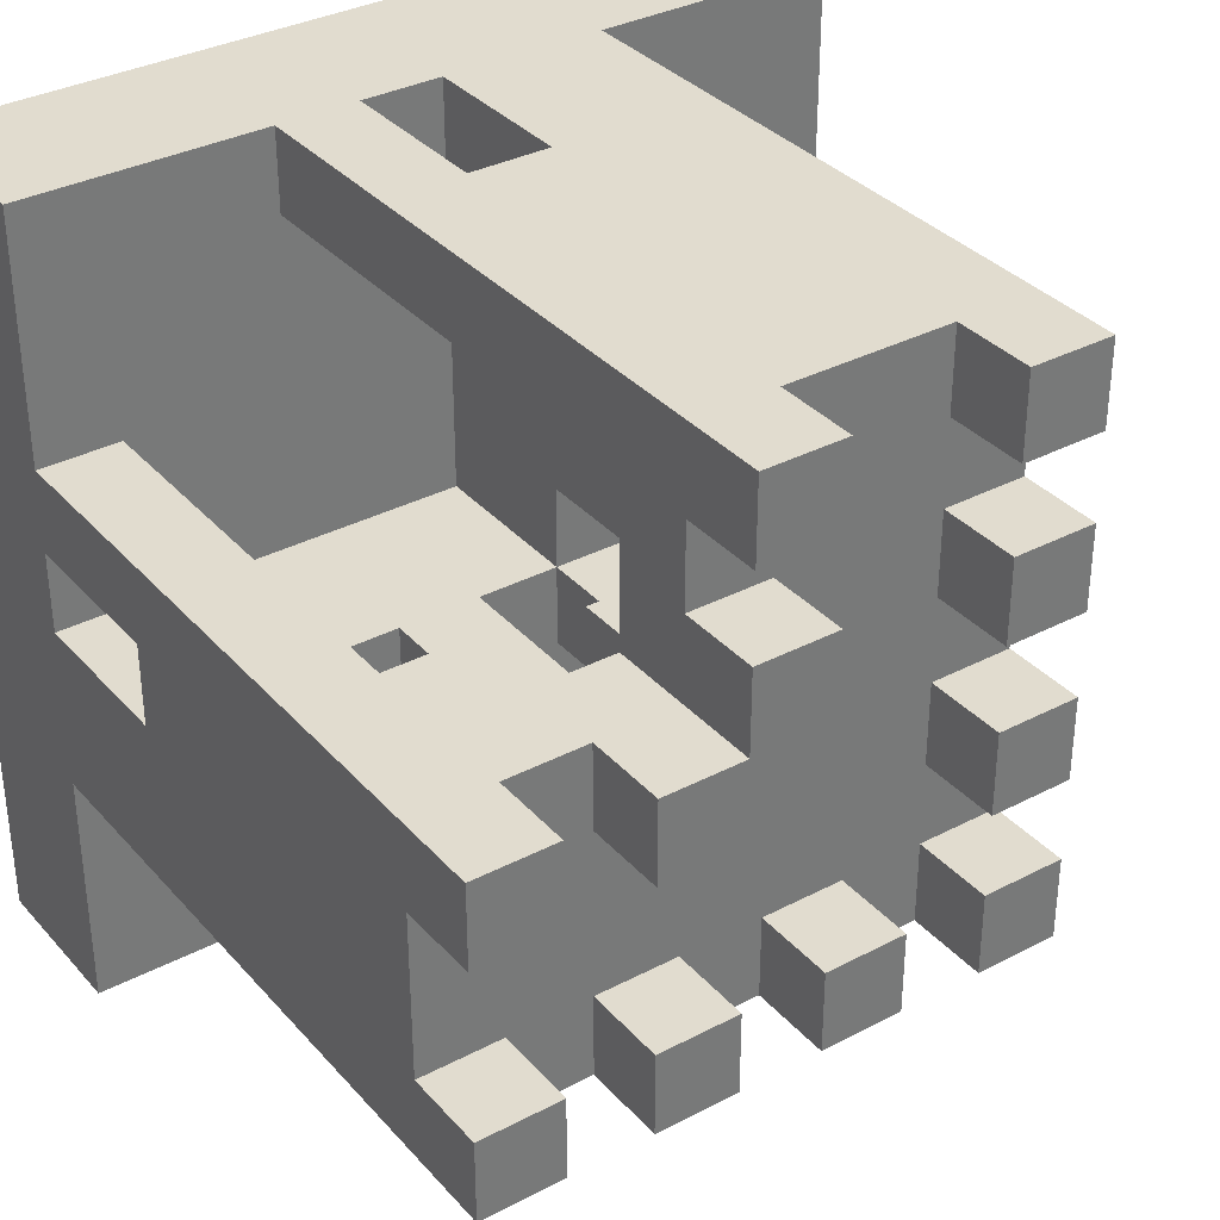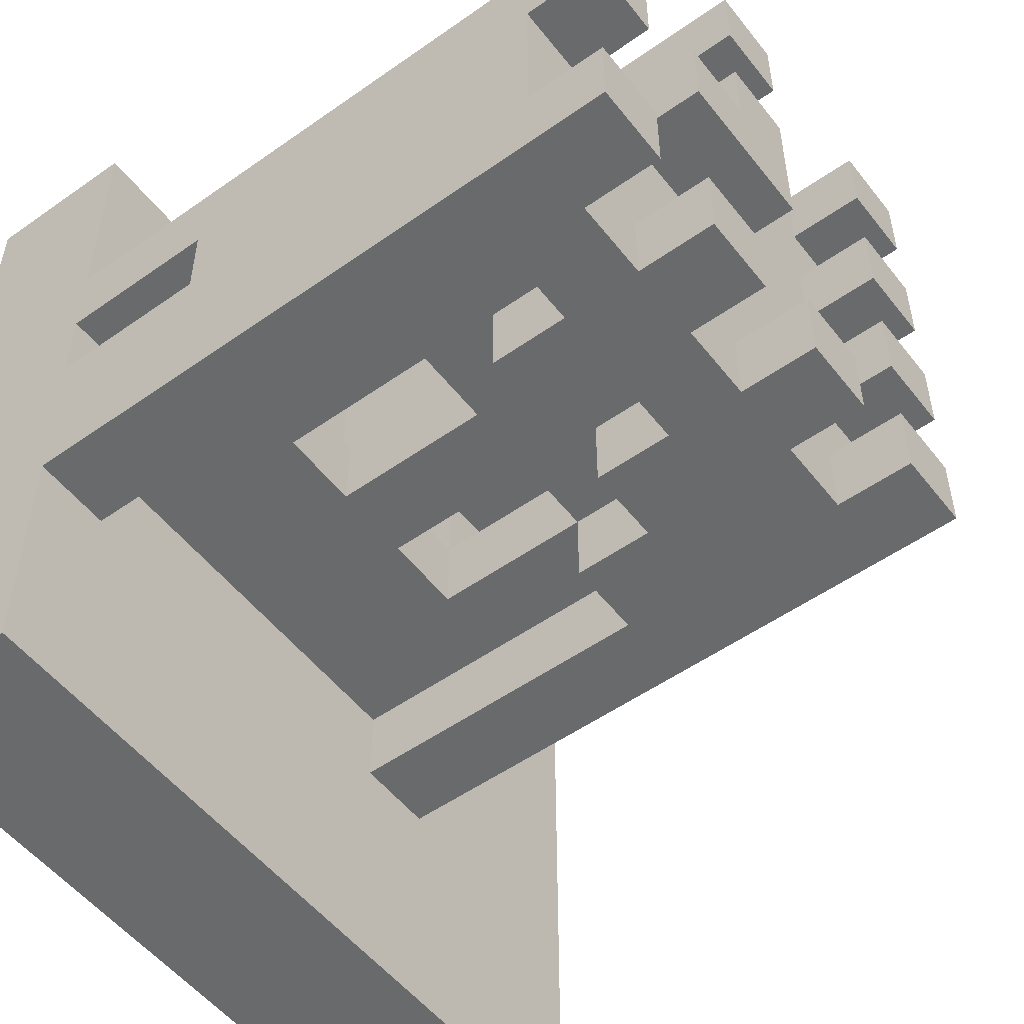
<metadata>
{"format":"obj","ext":"obj","renderer":"f3d","projection":"perspective","resolution":1024,"background":"white","views":[{"elev":34.5,"azim":144.9,"up":"+Z"},{"elev":-52.9,"azim":127.1,"up":"+Z"}]}
</metadata>
<code>
o
v -0.5 0 0.5
v -0.5 0 -0.5
v -0.5 0.1 0.5
v -0.5 0.1 -0.5
v -0.5 0.2 0.5
v -0.5 0.2 -0.5
v -0.2 0.2 0.5
v -0.2 0.2 0.4
v -0.2 0.2 -0.1
v -0.2 0.2 -0.2
v -0.2 0.6 0
v -0.2 0.6 -0.1
v -0.2 0.7 0.3
v -0.2 0.7 0.2
v -0.2 0.7 0.1
v -0.2 0.7 0
v -0.2 0.8 0.4
v -0.2 0.8 0.3
v -0.2 0.8 0.2
v -0.2 0.8 0.1
v -0.2 0.9 0.4
v -0.2 0.9 0.3
v -0.2 0.9 0.2
v -0.2 0.9 0.1
v -0.2 0.9 0
v -0.2 0.9 -0.1
v -0.2 1 0.5
v -0.2 1 0.4
v -0.2 1 0.3
v -0.2 1 0.2
v -0.2 1 0.1
v -0.2 1 0
v -0.2 1 -0.1
v -0.2 1 -0.2
v -0.1 0.2 0.4
v -0.1 0.2 -0.1
v -0.1 0.4 0.3
v -0.1 0.4 0.2
v -0.1 0.4 0.1
v -0.1 0.4 0
v -0.1 0.6 0.3
v -0.1 0.6 0.2
v -0.1 0.6 0.1
v -0.1 0.6 0
v -0.1 0.6 -0.1
v -0.1 0.7 0.3
v -0.1 0.7 0.2
v -0.1 0.7 0.1
v -0.1 0.7 0
v -0.1 0.8 0.4
v -0.1 0.8 0.3
v -0.1 0.8 0.2
v -0.1 0.8 0.1
v 0 0.9 -0.1
v 0 0.9 -0.2
v 0 1 -0.1
v 0 1 -0.2
v 0.1 0.2 0.5
v 0.1 0.2 0.4
v 0.1 0.4 0.5
v 0.1 0.4 0.4
v 0.1 0.4 0
v 0.1 0.4 -0.1
v 0.1 0.6 0
v 0.1 0.6 -0.1
v 0.1 0.9 0.5
v 0.1 0.9 0.4
v 0.1 0.9 0.3
v 0.1 0.9 0.1
v 0.1 1 0.5
v 0.1 1 0.4
v 0.1 1 0.3
v 0.1 1 0.1
v 0.2 0.7 -0.1
v 0.2 0.7 -0.2
v 0.2 0.8 -0.1
v 0.2 0.8 -0.2
v 0.2 0.9 -0.1
v 0.2 0.9 -0.2
v 0.2 1 -0.1
v 0.2 1 -0.2
v 0.3 0.4 0
v 0.3 0.4 -0.1
v 0.3 0.6 0
v 0.3 0.6 -0.1
v 0.3 0.7 0.2
v 0.3 0.7 0
v 0.3 0.8 0.2
v 0.3 0.8 0
v 0.4 0.2 0.2
v 0.4 0.2 0.1
v 0.4 0.2 -0.1
v 0.4 0.2 -0.2
v 0.4 0.4 0.1
v 0.4 0.4 0
v 0.4 0.7 0.2
v 0.4 0.7 0
v 0.4 0.8 -0.1
v 0.4 0.8 -0.2
v 0.4 0.9 0.2
v 0.4 0.9 0.1
v 0.4 0.9 -0.1
v 0.4 0.9 -0.2
v 0.4 1 0.2
v 0.4 1 0.1
v 0.4 1 -0.1
v 0.4 1 -0.2
v -0.1 0.2 -0.1
v -0.1 0.2 -0.2
v -0.1 0.6 -0.1
v -0.1 0.6 -0.2
v -0.1 0.9 0.5
v -0.1 0.9 0.4
v -0.1 0.9 0.3
v -0.1 0.9 0.2
v -0.1 0.9 0.1
v -0.1 0.9 0
v -0.1 0.9 -0.1
v -0.1 0.9 -0.2
v -0.1 1 0.5
v -0.1 1 0.4
v -0.1 1 0.3
v -0.1 1 0.2
v -0.1 1 0.1
v -0.1 1 0
v -0.1 1 -0.1
v -0.1 1 -0.2
v 0 0.2 0.5
v 0 0.2 0
v 0 0.4 0.5
v 0 0.4 0.4
v 0 0.4 0.3
v 0 0.4 0.2
v 0 0.4 0.1
v 0 0.4 0
v 0 0.4 -0.1
v 0 0.6 0.3
v 0 0.6 0.2
v 0 0.6 0.1
v 0 0.6 0
v 0 0.6 -0.1
v 0 0.6 -0.2
v 0 0.7 0.4
v 0 0.7 0.2
v 0 0.7 -0.1
v 0 0.7 -0.2
v 0 0.8 0.2
v 0 0.8 0.1
v 0.1 0.6 0.1
v 0.1 0.6 0
v 0.1 0.7 0.4
v 0.1 0.7 0.2
v 0.1 0.7 -0.1
v 0.1 0.7 -0.2
v 0.1 0.8 0.4
v 0.1 0.8 0.2
v 0.1 0.8 0.1
v 0.1 0.8 0
v 0.1 0.8 -0.1
v 0.1 0.8 -0.2
v 0.1 0.9 -0.1
v 0.1 0.9 -0.2
v 0.1 1 -0.1
v 0.1 1 -0.2
v 0.2 0.2 0.5
v 0.2 0.2 0.4
v 0.2 0.4 0
v 0.2 0.4 -0.1
v 0.2 0.6 0
v 0.2 0.6 -0.1
v 0.2 0.8 0.4
v 0.2 0.8 0.2
v 0.2 0.9 0.4
v 0.2 0.9 0.3
v 0.2 1 0.5
v 0.2 1 0.4
v 0.2 1 0.3
v 0.2 1 0.2
v 0.3 0.7 -0.1
v 0.3 0.7 -0.2
v 0.3 0.8 -0.1
v 0.3 0.8 -0.2
v 0.3 0.9 0.2
v 0.3 0.9 0.1
v 0.3 0.9 -0.1
v 0.3 0.9 -0.2
v 0.3 1 0.2
v 0.3 1 0.1
v 0.3 1 -0.1
v 0.3 1 -0.2
v 0.5 0 0.5
v 0.5 0 -0.5
v 0.5 0.1 0.5
v 0.5 0.1 -0.2
v 0.5 0.1 -0.5
v 0.5 0.2 0.5
v 0.5 0.2 0.2
v 0.5 0.2 0.1
v 0.5 0.2 0
v 0.5 0.2 -0.2
v 0.5 0.2 -0.5
v 0.5 0.4 0.1
v 0.5 0.4 0
v 0.5 0.9 0.1
v 0.5 0.9 -0.1
v 0.5 1 0.2
v 0.5 1 0.1
v 0.5 1 -0.1
v 0.5 1 -0.2
v -0.5 0 0.5
v -0.5 0.1 0.5
v -0.5 0.2 0.5
v -0.2 0.1 0.5
v -0.2 0.2 0.5
v -0.2 1 0.5
v -0.1 0.9 0.5
v -0.1 1 0.5
v 0 0.2 0.5
v 0 0.4 0.5
v 0.1 0.2 0.5
v 0.1 0.4 0.5
v 0.1 0.9 0.5
v 0.1 1 0.5
v 0.2 0.2 0.5
v 0.2 1 0.5
v 0.5 0 0.5
v 0.5 0.1 0.5
v 0.5 0.2 0.5
v -0.2 0.7 0.3
v -0.2 0.8 0.3
v -0.2 0.9 0.3
v -0.2 1 0.3
v -0.1 0.7 0.3
v -0.1 0.8 0.3
v -0.1 0.9 0.3
v -0.1 1 0.3
v 0.1 0.9 0.3
v 0.1 1 0.3
v 0.2 0.9 0.3
v 0.2 1 0.3
v -0.1 0.4 0.2
v -0.1 0.6 0.2
v 0 0.4 0.2
v 0 0.6 0.2
v 0.2 0.8 0.2
v 0.2 1 0.2
v 0.3 0.7 0.2
v 0.3 0.8 0.2
v 0.3 0.9 0.2
v 0.3 1 0.2
v 0.4 0.2 0.2
v 0.4 0.7 0.2
v 0.4 0.9 0.2
v 0.4 1 0.2
v 0.5 0.2 0.2
v 0.5 1 0.2
v -0.2 0.7 0.1
v -0.2 0.8 0.1
v -0.2 0.9 0.1
v -0.2 1 0.1
v -0.1 0.7 0.1
v -0.1 0.8 0.1
v -0.1 0.9 0.1
v -0.1 1 0.1
v 0 0.6 0.1
v 0 0.8 0.1
v 0.1 0.6 0.1
v 0.1 0.8 0.1
v -0.2 0.6 0
v -0.2 0.7 0
v -0.1 0.4 0
v -0.1 0.6 0
v -0.1 0.7 0
v 0 0.2 0
v 0 0.4 0
v 0 0.6 0
v 0.1 0.4 0
v 0.1 0.6 0
v 0.1 0.8 0
v 0.2 0.4 0
v 0.2 0.6 0
v 0.3 0.4 0
v 0.3 0.6 0
v 0.3 0.7 0
v 0.3 0.8 0
v 0.4 0.4 0
v 0.4 0.7 0
v 0.5 0.2 0
v 0.5 0.4 0
v -0.2 0.2 -0.1
v -0.2 0.6 -0.1
v -0.2 0.9 -0.1
v -0.2 1 -0.1
v -0.1 0.2 -0.1
v -0.1 0.6 -0.1
v -0.1 0.9 -0.1
v -0.1 1 -0.1
v 0 0.9 -0.1
v 0 1 -0.1
v 0.1 0.9 -0.1
v 0.1 1 -0.1
v 0.2 0.9 -0.1
v 0.2 1 -0.1
v 0.3 0.9 -0.1
v 0.3 1 -0.1
v 0.4 0.9 -0.1
v 0.4 1 -0.1
v 0.5 0.9 -0.1
v 0.5 1 -0.1
v -0.2 0.2 0.4
v -0.2 0.8 0.4
v -0.2 0.9 0.4
v -0.2 1 0.4
v -0.1 0.2 0.4
v -0.1 0.8 0.4
v -0.1 0.9 0.4
v -0.1 1 0.4
v 0 0.4 0.4
v 0 0.7 0.4
v 0.1 0.2 0.4
v 0.1 0.4 0.4
v 0.1 0.7 0.4
v 0.1 0.8 0.4
v 0.1 0.9 0.4
v 0.1 1 0.4
v 0.2 0.2 0.4
v 0.2 0.8 0.4
v 0.2 0.9 0.4
v 0.2 1 0.4
v -0.1 0.4 0.3
v -0.1 0.6 0.3
v 0 0.4 0.3
v 0 0.6 0.3
v -0.2 0.7 0.2
v -0.2 0.8 0.2
v -0.2 0.9 0.2
v -0.2 1 0.2
v -0.1 0.7 0.2
v -0.1 0.8 0.2
v -0.1 0.9 0.2
v -0.1 1 0.2
v 0 0.7 0.2
v 0 0.8 0.2
v 0.1 0.7 0.2
v 0.1 0.8 0.2
v -0.1 0.4 0.1
v -0.1 0.6 0.1
v 0 0.4 0.1
v 0 0.6 0.1
v 0.1 0.9 0.1
v 0.1 1 0.1
v 0.3 0.9 0.1
v 0.3 1 0.1
v 0.4 0.2 0.1
v 0.4 0.4 0.1
v 0.4 0.9 0.1
v 0.4 1 0.1
v 0.5 0.2 0.1
v 0.5 0.4 0.1
v 0.5 0.9 0.1
v 0.5 1 0.1
v -0.2 0.9 0
v -0.2 1 0
v -0.1 0.9 0
v -0.1 1 0
v -0.1 0.2 -0.1
v -0.1 0.6 -0.1
v 0 0.4 -0.1
v 0 0.6 -0.1
v 0 0.7 -0.1
v 0.1 0.4 -0.1
v 0.1 0.6 -0.1
v 0.1 0.7 -0.1
v 0.1 0.8 -0.1
v 0.2 0.4 -0.1
v 0.2 0.6 -0.1
v 0.2 0.7 -0.1
v 0.2 0.8 -0.1
v 0.3 0.4 -0.1
v 0.3 0.6 -0.1
v 0.3 0.7 -0.1
v 0.3 0.8 -0.1
v 0.4 0.2 -0.1
v 0.4 0.8 -0.1
v -0.2 0.2 -0.2
v -0.2 1 -0.2
v -0.1 0.2 -0.2
v -0.1 0.6 -0.2
v -0.1 0.9 -0.2
v -0.1 1 -0.2
v 0 0.6 -0.2
v 0 0.7 -0.2
v 0 0.9 -0.2
v 0 1 -0.2
v 0.1 0.7 -0.2
v 0.1 0.8 -0.2
v 0.1 0.9 -0.2
v 0.1 1 -0.2
v 0.2 0.7 -0.2
v 0.2 0.8 -0.2
v 0.2 0.9 -0.2
v 0.2 1 -0.2
v 0.3 0.7 -0.2
v 0.3 0.8 -0.2
v 0.3 0.9 -0.2
v 0.3 1 -0.2
v 0.4 0.2 -0.2
v 0.4 0.8 -0.2
v 0.4 0.9 -0.2
v 0.4 1 -0.2
v 0.5 0.2 -0.2
v 0.5 1 -0.2
v -0.5 0 -0.5
v -0.5 0.1 -0.5
v -0.5 0.2 -0.5
v 0.5 0 -0.5
v 0.5 0.1 -0.5
v 0.5 0.2 -0.5
v -0.5 0 0.5
v 0.5 0 0.5
v -0.5 0 -0.5
v 0.5 0 -0.5
v 0 0.4 0.5
v 0.1 0.4 0.5
v 0 0.4 0.4
v 0.1 0.4 0.4
v 0.4 0.4 0.1
v 0.5 0.4 0.1
v 0.4 0.4 0
v 0.5 0.4 0
v -0.1 0.6 0.3
v 0 0.6 0.3
v -0.1 0.6 0.2
v 0 0.6 0.2
v -0.1 0.6 0.1
v 0 0.6 0.1
v 0.1 0.6 0.1
v -0.2 0.6 0
v -0.1 0.6 0
v 0 0.6 0
v 0.1 0.6 0
v 0.2 0.6 0
v 0.3 0.6 0
v -0.2 0.6 -0.1
v -0.1 0.6 -0.1
v 0 0.6 -0.1
v 0.1 0.6 -0.1
v 0.2 0.6 -0.1
v 0.3 0.6 -0.1
v -0.1 0.6 -0.2
v 0 0.6 -0.2
v 0 0.7 0.4
v 0.1 0.7 0.4
v -0.2 0.7 0.3
v -0.1 0.7 0.3
v -0.2 0.7 0.2
v -0.1 0.7 0.2
v 0 0.7 0.2
v 0.1 0.7 0.2
v 0.3 0.7 0.2
v 0.4 0.7 0.2
v -0.2 0.7 0.1
v -0.1 0.7 0.1
v -0.2 0.7 0
v -0.1 0.7 0
v 0.3 0.7 0
v 0.4 0.7 0
v 0 0.7 -0.1
v 0.1 0.7 -0.1
v 0.2 0.7 -0.1
v 0.3 0.7 -0.1
v 0 0.7 -0.2
v 0.1 0.7 -0.2
v 0.2 0.7 -0.2
v 0.3 0.7 -0.2
v -0.2 0.8 0.4
v -0.1 0.8 0.4
v 0.1 0.8 0.4
v 0.2 0.8 0.4
v -0.2 0.8 0.3
v -0.1 0.8 0.3
v -0.2 0.8 0.2
v -0.1 0.8 0.2
v 0 0.8 0.2
v 0.1 0.8 0.2
v 0.2 0.8 0.2
v 0.3 0.8 0.2
v -0.2 0.8 0.1
v -0.1 0.8 0.1
v 0 0.8 0.1
v 0.1 0.8 0.1
v 0.1 0.8 0
v 0.3 0.8 0
v 0.1 0.8 -0.1
v 0.2 0.8 -0.1
v 0.3 0.8 -0.1
v 0.4 0.8 -0.1
v 0.1 0.8 -0.2
v 0.2 0.8 -0.2
v 0.3 0.8 -0.2
v 0.4 0.8 -0.2
v -0.5 0.2 0.5
v -0.2 0.2 0.5
v 0 0.2 0.5
v 0.1 0.2 0.5
v 0.2 0.2 0.5
v 0.5 0.2 0.5
v -0.2 0.2 0.4
v -0.1 0.2 0.4
v 0.1 0.2 0.4
v 0.2 0.2 0.4
v 0.4 0.2 0.2
v 0.5 0.2 0.2
v 0.4 0.2 0.1
v 0.5 0.2 0.1
v 0 0.2 0
v 0.5 0.2 0
v -0.2 0.2 -0.1
v -0.1 0.2 -0.1
v 0.4 0.2 -0.1
v -0.2 0.2 -0.2
v -0.1 0.2 -0.2
v 0.4 0.2 -0.2
v 0.5 0.2 -0.2
v -0.5 0.2 -0.5
v 0.5 0.2 -0.5
v -0.1 0.4 0.3
v 0 0.4 0.3
v -0.1 0.4 0.2
v 0 0.4 0.2
v -0.1 0.4 0.1
v 0 0.4 0.1
v -0.1 0.4 0
v 0 0.4 0
v 0.1 0.4 0
v 0.2 0.4 0
v 0.3 0.4 0
v 0 0.4 -0.1
v 0.1 0.4 -0.1
v 0.2 0.4 -0.1
v 0.3 0.4 -0.1
v -0.1 0.9 0.5
v 0.1 0.9 0.5
v -0.2 0.9 0.4
v -0.1 0.9 0.4
v 0.1 0.9 0.4
v 0.2 0.9 0.4
v -0.2 0.9 0.3
v -0.1 0.9 0.3
v 0.1 0.9 0.3
v 0.2 0.9 0.3
v -0.2 0.9 0.2
v -0.1 0.9 0.2
v 0.3 0.9 0.2
v 0.4 0.9 0.2
v -0.2 0.9 0.1
v -0.1 0.9 0.1
v 0.1 0.9 0.1
v 0.3 0.9 0.1
v 0.4 0.9 0.1
v 0.5 0.9 0.1
v -0.2 0.9 0
v -0.1 0.9 0
v -0.2 0.9 -0.1
v -0.1 0.9 -0.1
v 0 0.9 -0.1
v 0.1 0.9 -0.1
v 0.2 0.9 -0.1
v 0.3 0.9 -0.1
v 0.4 0.9 -0.1
v 0.5 0.9 -0.1
v -0.1 0.9 -0.2
v 0 0.9 -0.2
v 0.1 0.9 -0.2
v 0.2 0.9 -0.2
v 0.3 0.9 -0.2
v 0.4 0.9 -0.2
v -0.2 1 0.5
v -0.1 1 0.5
v 0.1 1 0.5
v 0.2 1 0.5
v -0.2 1 0.4
v -0.1 1 0.4
v 0.1 1 0.4
v 0.2 1 0.4
v -0.2 1 0.3
v -0.1 1 0.3
v 0.1 1 0.3
v 0.2 1 0.3
v -0.2 1 0.2
v -0.1 1 0.2
v 0.2 1 0.2
v 0.3 1 0.2
v 0.4 1 0.2
v 0.5 1 0.2
v -0.2 1 0.1
v -0.1 1 0.1
v 0.1 1 0.1
v 0.3 1 0.1
v 0.4 1 0.1
v 0.5 1 0.1
v -0.2 1 0
v -0.1 1 0
v -0.2 1 -0.1
v -0.1 1 -0.1
v 0 1 -0.1
v 0.1 1 -0.1
v 0.2 1 -0.1
v 0.3 1 -0.1
v 0.4 1 -0.1
v 0.5 1 -0.1
v -0.2 1 -0.2
v -0.1 1 -0.2
v 0 1 -0.2
v 0.1 1 -0.2
v 0.2 1 -0.2
v 0.3 1 -0.2
v 0.4 1 -0.2
v 0.5 1 -0.2
f 3 2 1
f 4 2 3
f 5 4 3
f 6 4 5
f 12 10 9
f 16 12 11
f 17 8 7
f 18 14 13
f 19 14 18
f 20 16 15
f 21 19 18
f 21 20 19
f 21 17 7
f 21 18 17
f 22 20 21
f 23 20 22
f 24 16 20
f 24 20 23
f 25 12 16
f 25 16 24
f 26 10 12
f 26 12 25
f 27 21 7
f 28 21 27
f 29 23 22
f 30 23 29
f 31 25 24
f 32 25 31
f 33 10 26
f 34 10 33
f 37 36 35
f 38 36 37
f 39 36 38
f 40 36 39
f 41 37 35
f 42 39 38
f 43 39 42
f 44 36 40
f 45 36 44
f 46 43 42
f 46 41 35
f 46 44 43
f 46 42 41
f 47 44 46
f 48 44 47
f 49 44 48
f 50 46 35
f 51 46 50
f 52 48 47
f 53 48 52
f 56 55 54
f 57 55 56
f 60 59 58
f 61 59 60
f 64 63 62
f 65 63 64
f 70 67 66
f 71 67 70
f 72 69 68
f 73 69 72
f 76 75 74
f 77 75 76
f 80 79 78
f 81 79 80
f 84 83 82
f 85 83 84
f 88 87 86
f 89 87 88
f 94 91 90
f 96 94 90
f 96 95 94
f 97 95 96
f 98 93 92
f 99 93 98
f 104 101 100
f 105 101 104
f 106 103 102
f 107 103 106
f 108 109 110
f 110 109 111
f 112 113 120
f 120 113 121
f 114 115 122
f 122 115 123
f 116 117 124
f 124 117 125
f 118 119 126
f 126 119 127
f 128 129 130
f 130 129 131
f 131 129 132
f 132 129 133
f 133 129 134
f 134 129 135
f 131 132 137
f 133 134 138
f 138 134 139
f 135 136 140
f 140 136 141
f 138 139 143
f 131 137 143
f 137 138 143
f 143 139 144
f 141 142 145
f 145 142 146
f 144 139 147
f 147 139 148
f 151 152 155
f 155 152 156
f 149 150 157
f 157 150 158
f 153 154 159
f 159 154 160
f 161 162 163
f 163 162 164
f 167 168 169
f 169 168 170
f 165 166 171
f 165 171 173
f 171 172 173
f 173 172 174
f 165 173 175
f 175 173 176
f 174 172 177
f 177 172 178
f 179 180 181
f 181 180 182
f 183 184 187
f 187 184 188
f 185 186 189
f 189 186 190
f 191 192 193
f 193 192 194
f 194 192 195
f 193 194 196
f 196 194 197
f 197 194 198
f 198 194 199
f 194 195 200
f 199 194 200
f 200 195 201
f 197 198 202
f 199 200 203
f 197 202 204
f 202 203 204
f 203 200 205
f 204 203 205
f 197 204 206
f 206 204 207
f 205 200 208
f 208 200 209
f 213 211 210
f 213 212 211
f 214 212 213
f 216 215 214
f 217 215 216
f 218 214 213
f 218 216 214
f 219 216 218
f 220 218 213
f 221 216 219
f 222 216 221
f 224 220 213
f 224 223 222
f 224 222 221
f 224 221 220
f 225 223 224
f 226 213 210
f 227 224 213
f 227 213 226
f 228 224 227
f 233 230 229
f 234 230 233
f 235 232 231
f 236 232 235
f 239 238 237
f 240 238 239
f 243 242 241
f 244 242 243
f 248 246 245
f 249 246 248
f 250 246 249
f 252 248 247
f 252 249 248
f 253 249 252
f 255 252 251
f 255 254 253
f 255 253 252
f 256 254 255
f 261 258 257
f 262 258 261
f 263 260 259
f 264 260 263
f 267 266 265
f 268 266 267
f 272 270 269
f 273 270 272
f 275 272 271
f 276 272 275
f 277 275 274
f 280 278 277
f 280 279 278
f 280 277 274
f 281 279 280
f 282 280 274
f 283 279 281
f 284 279 283
f 285 279 284
f 286 282 274
f 286 283 282
f 286 284 283
f 287 284 286
f 288 286 274
f 289 286 288
f 294 291 290
f 295 291 294
f 296 293 292
f 297 293 296
f 300 299 298
f 301 299 300
f 304 303 302
f 305 303 304
f 308 307 306
f 309 307 308
f 310 311 314
f 314 311 315
f 312 313 316
f 316 313 317
f 318 319 321
f 321 319 322
f 320 321 326
f 321 322 326
f 322 323 326
f 326 323 327
f 324 325 328
f 328 325 329
f 330 331 332
f 332 331 333
f 334 335 338
f 338 335 339
f 336 337 340
f 340 337 341
f 342 343 344
f 344 343 345
f 346 347 348
f 348 347 349
f 350 351 352
f 352 351 353
f 354 355 358
f 358 355 359
f 356 357 360
f 360 357 361
f 362 363 364
f 364 363 365
f 366 367 368
f 368 367 369
f 366 368 371
f 369 370 372
f 372 370 373
f 366 371 375
f 373 374 375
f 372 373 375
f 371 372 375
f 375 374 376
f 376 374 377
f 377 374 378
f 366 375 379
f 376 377 380
f 380 377 381
f 366 379 383
f 381 382 383
f 380 381 383
f 379 380 383
f 383 382 384
f 385 386 387
f 387 386 388
f 388 386 389
f 389 386 390
f 388 389 391
f 391 389 392
f 392 389 393
f 393 394 395
f 392 393 395
f 395 394 396
f 396 394 397
f 397 394 398
f 396 397 400
f 400 397 401
f 399 400 403
f 401 402 403
f 400 401 403
f 403 402 404
f 404 402 405
f 405 402 406
f 404 405 408
f 408 405 409
f 407 408 411
f 409 410 411
f 408 409 411
f 411 410 412
f 413 414 416
f 414 415 417
f 416 414 417
f 417 415 418
f 421 420 419
f 422 420 421
f 425 424 423
f 426 424 425
f 429 428 427
f 430 428 429
f 433 432 431
f 434 432 433
f 439 436 435
f 439 437 436
f 440 437 439
f 441 437 440
f 444 439 438
f 445 439 444
f 446 441 440
f 447 441 446
f 448 443 442
f 449 443 448
f 450 446 445
f 451 446 450
f 456 455 454
f 457 455 456
f 458 453 452
f 459 453 458
f 464 463 462
f 465 463 464
f 466 461 460
f 467 461 466
f 472 469 468
f 473 469 472
f 474 471 470
f 475 471 474
f 480 477 476
f 481 477 480
f 485 479 478
f 486 479 485
f 488 483 482
f 489 483 488
f 490 487 486
f 490 485 484
f 490 486 485
f 491 487 490
f 492 487 491
f 493 487 492
f 498 495 494
f 499 495 498
f 500 497 496
f 501 497 500
f 502 503 508
f 504 505 510
f 506 507 511
f 511 507 512
f 510 511 512
f 512 507 513
f 510 512 514
f 504 510 516
f 514 515 516
f 510 514 516
f 516 515 517
f 508 509 518
f 502 508 518
f 518 509 519
f 502 518 521
f 519 520 522
f 522 520 523
f 502 521 525
f 523 524 525
f 522 523 525
f 521 522 525
f 525 524 526
f 527 528 529
f 529 528 530
f 531 532 533
f 533 532 534
f 534 535 538
f 538 535 539
f 536 537 540
f 540 537 541
f 542 543 545
f 545 543 546
f 544 545 548
f 546 547 548
f 545 546 548
f 548 547 549
f 549 547 550
f 550 547 551
f 549 550 553
f 552 553 556
f 553 550 557
f 556 553 557
f 557 550 558
f 554 555 559
f 559 555 560
f 557 558 563
f 559 560 563
f 558 559 563
f 560 561 563
f 562 563 564
f 563 561 565
f 564 563 565
f 565 561 566
f 566 561 567
f 567 561 568
f 568 561 569
f 569 561 570
f 570 561 571
f 565 566 572
f 572 566 573
f 567 568 574
f 574 568 575
f 569 570 576
f 576 570 577
f 578 579 582
f 582 579 583
f 580 581 584
f 584 581 585
f 586 587 590
f 590 587 591
f 588 589 592
f 588 592 598
f 592 593 598
f 598 593 599
f 594 595 600
f 600 595 601
f 596 597 602
f 602 597 603
f 604 605 612
f 612 605 613
f 606 607 614
f 614 607 615
f 608 609 616
f 616 609 617
f 610 611 618
f 618 611 619

</code>
